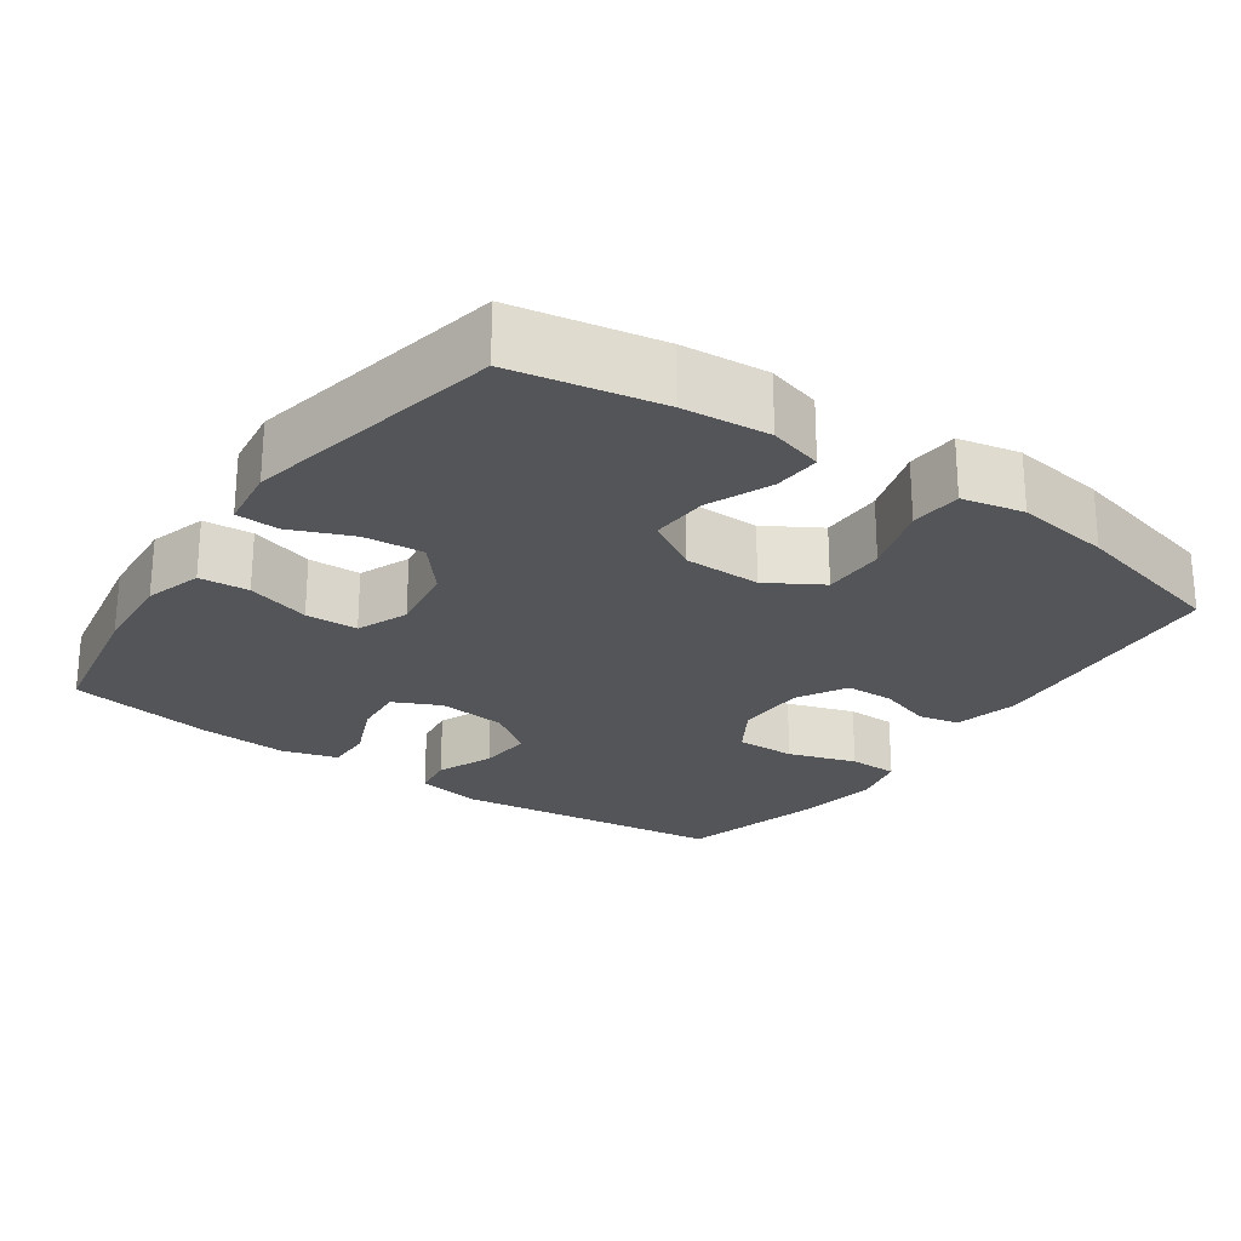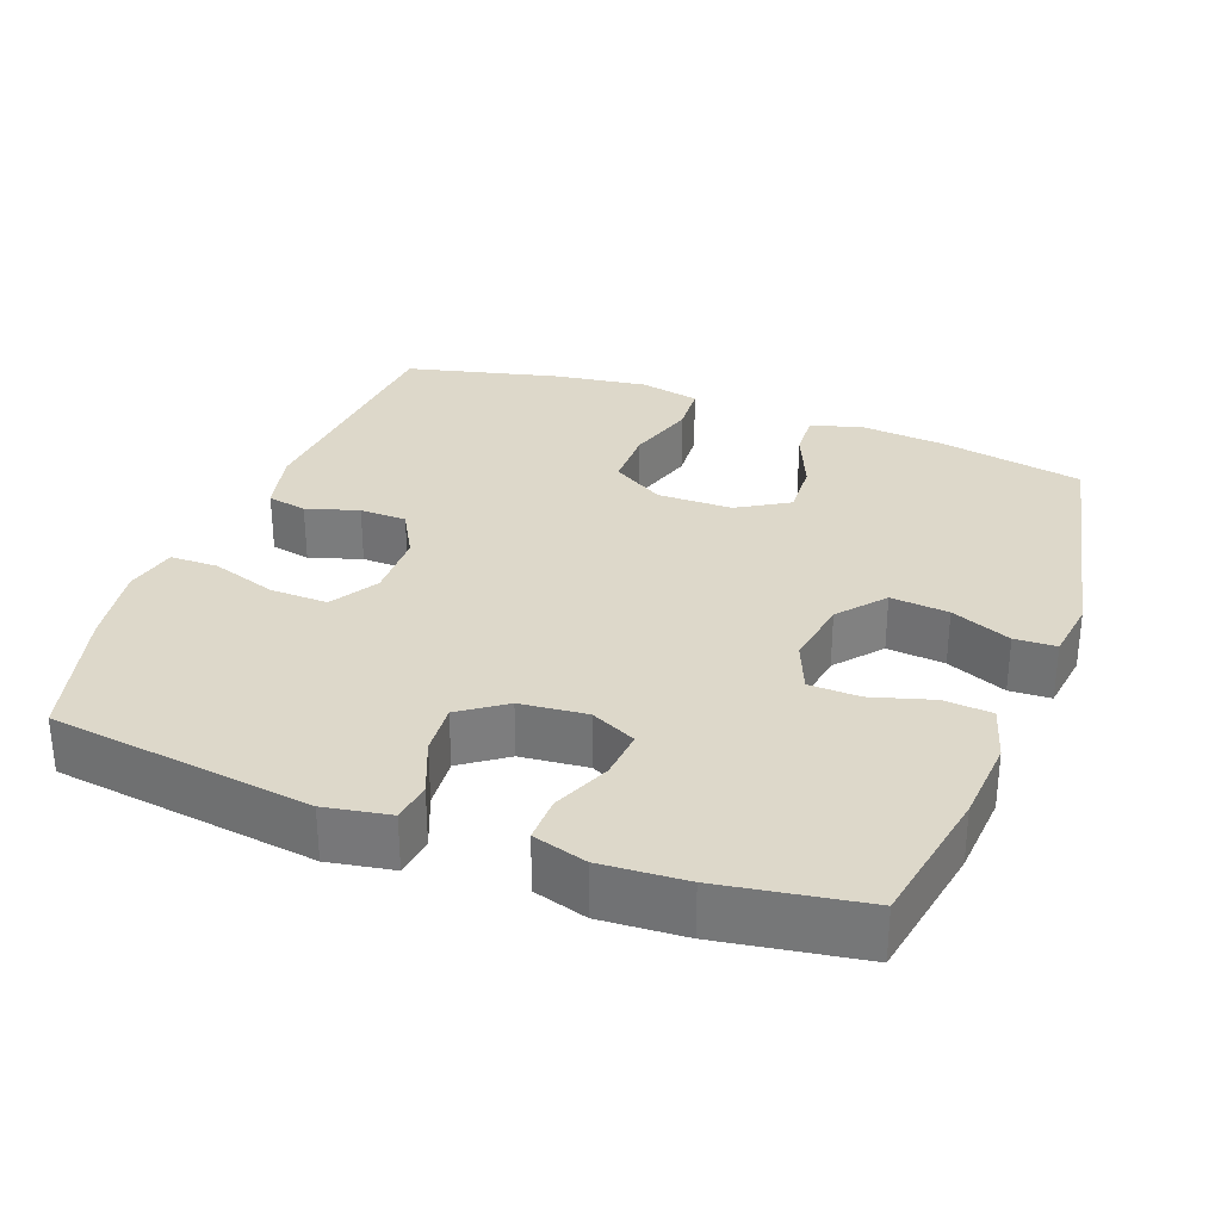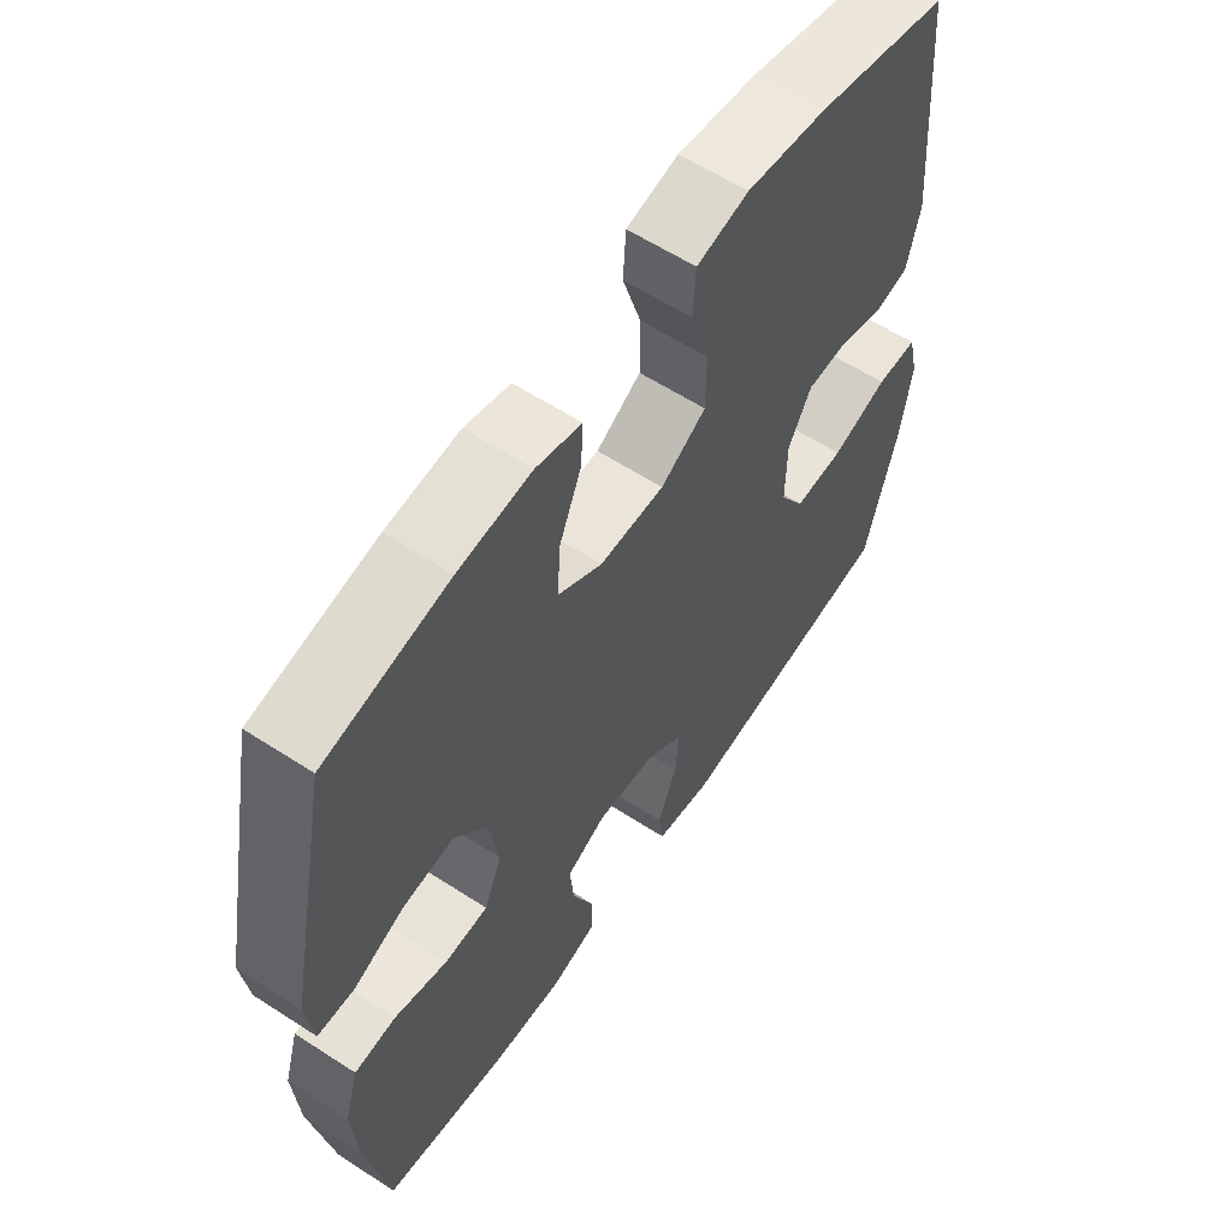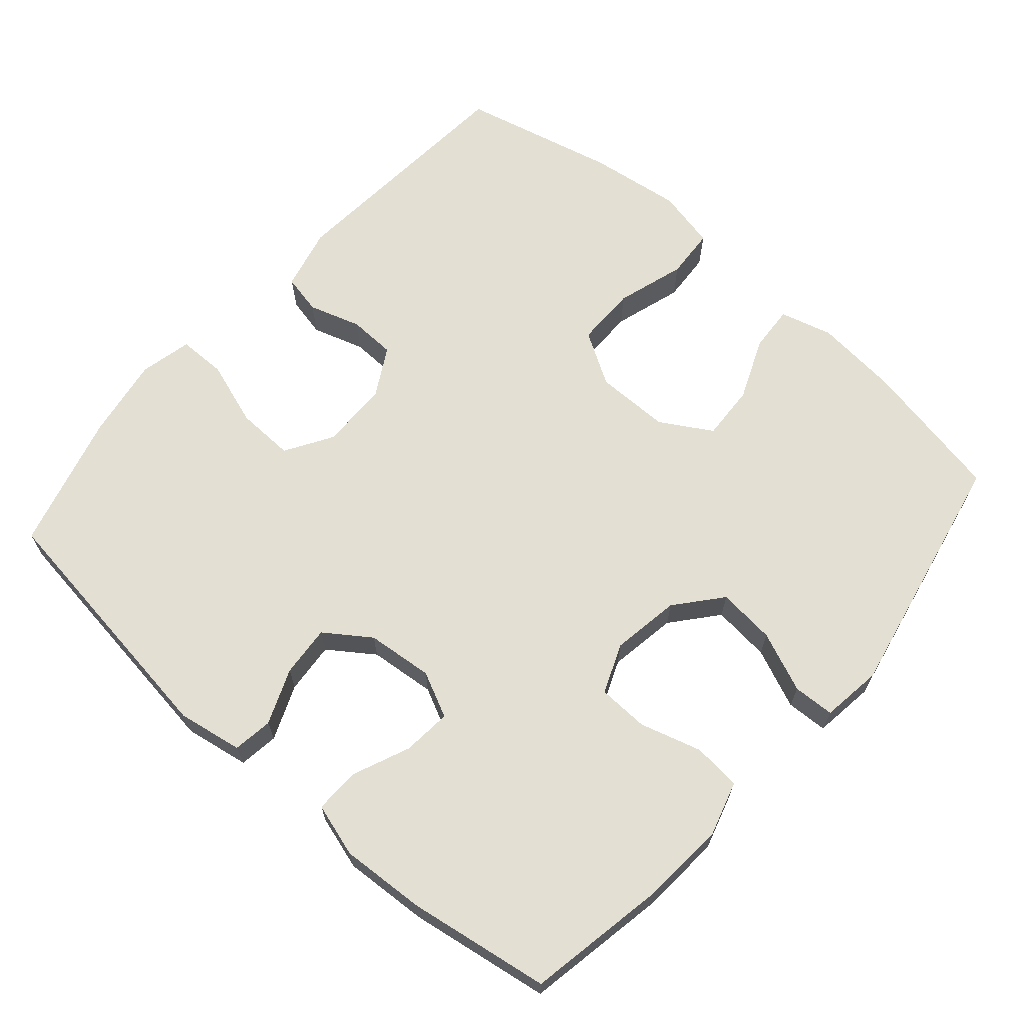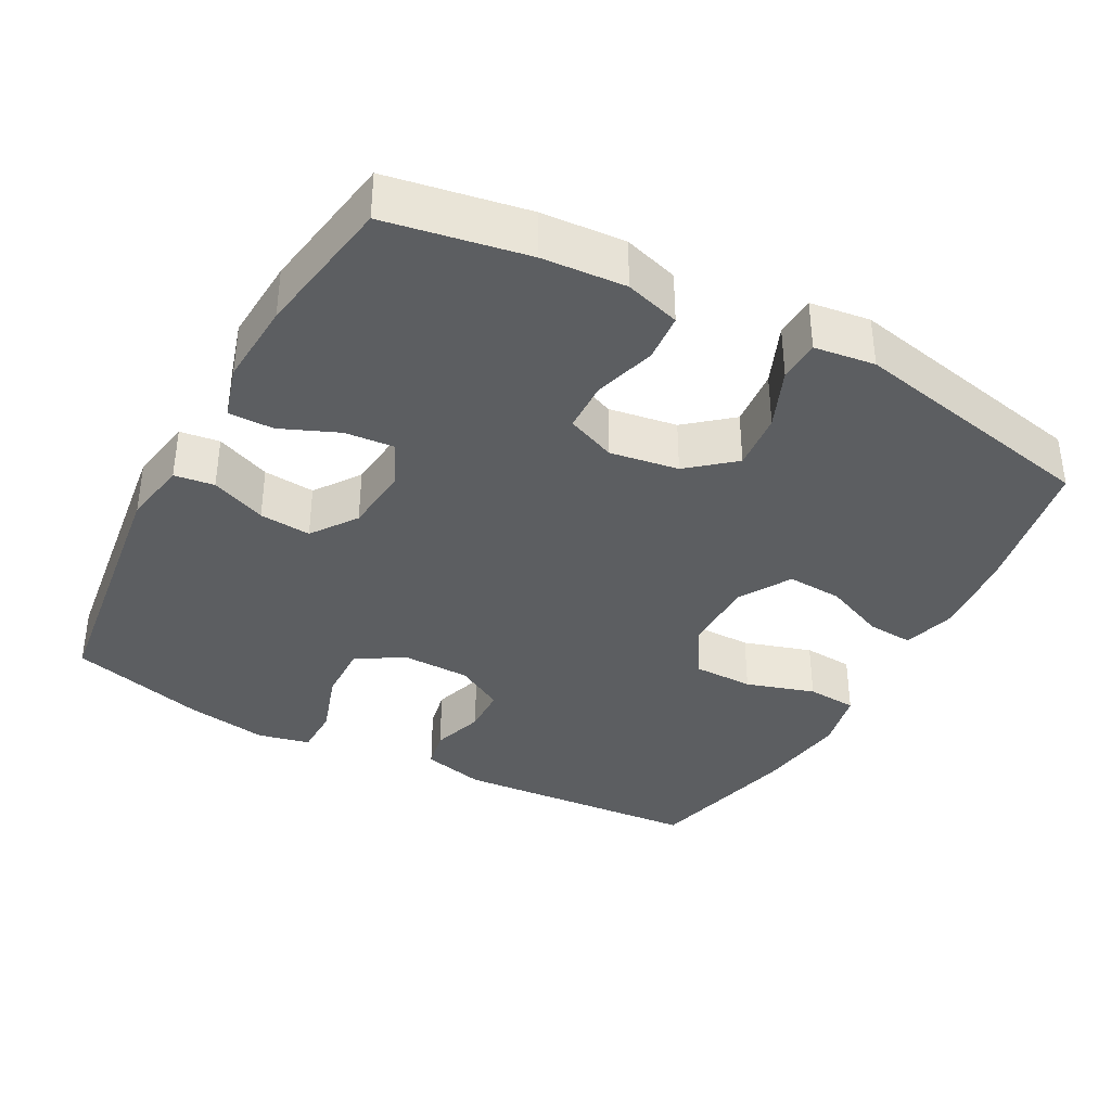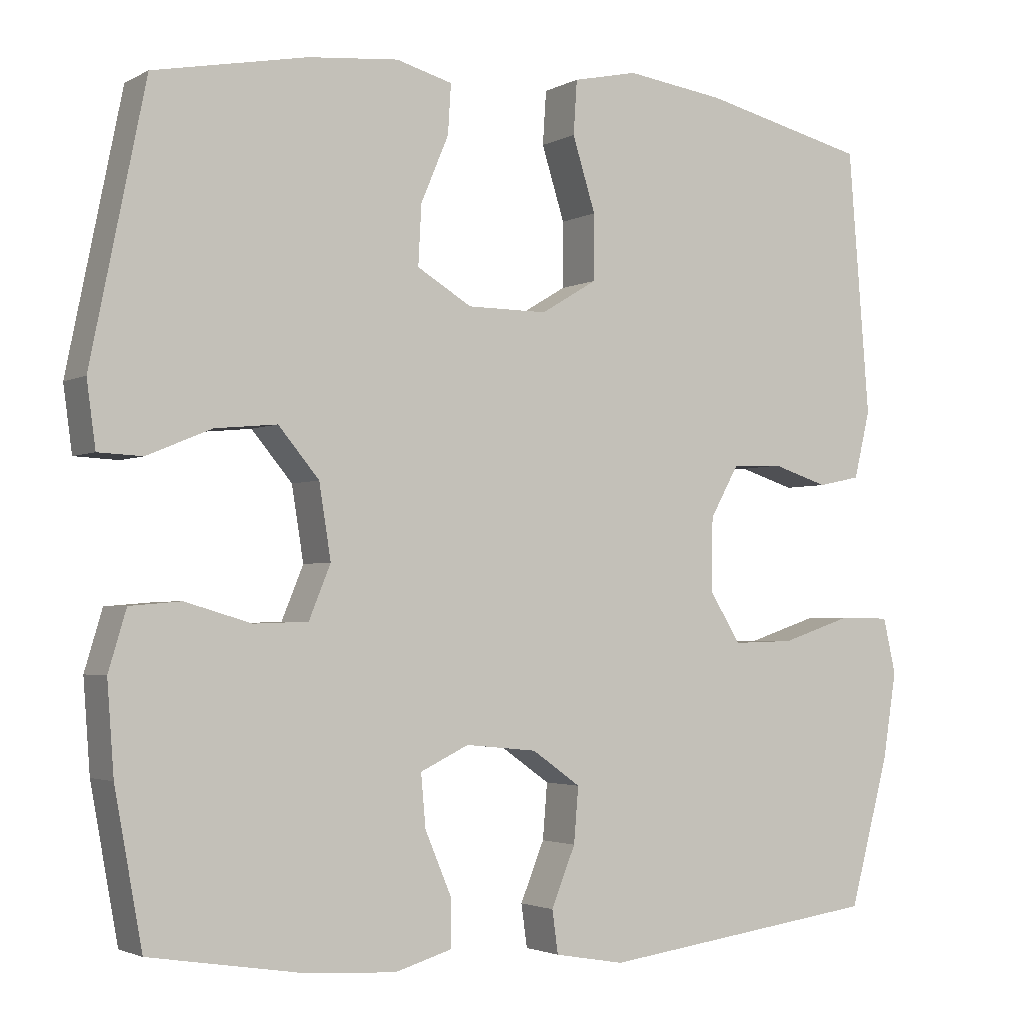
<metadata>
{"format":"obj","ext":"obj","renderer":"f3d","projection":"perspective","resolution":1024,"background":"white","views":[{"elev":-24.6,"azim":-35.0,"up":"+Y"},{"elev":31.0,"azim":-159.5,"up":"+Y"},{"elev":59.6,"azim":-56.3,"up":"+Z"},{"elev":66.8,"azim":-138.8,"up":"+Y"},{"elev":-37.3,"azim":-118.5,"up":"+Y"},{"elev":-2.6,"azim":-30.2,"up":"+Z"}]}
</metadata>
<code>
o path7166
v -0.5711 0.0375 0.1479
v -0.5596 0.0375 0.06277
v -0.5016 0.0375 0.06012
v -0.4174 0.0375 0.09519
v -0.3361 0.0375 0.103
v -0.2828 0.0375 0.0393
v -0.2674 0.0375 -0.05698
v -0.2958 0.0375 -0.1262
v -0.367 0.0375 -0.1286
v -0.4535 0.0375 -0.1032
v -0.5209 0.0375 -0.1089
v -0.544 0.0375 -0.1865
v -0.5353 0.0375 -0.3045
v -0.4994 0.0375 -0.5014
v -0.2993 0.0375 -0.5335
v -0.1806 0.0375 -0.5407
v -0.1054 0.0375 -0.5184
v -0.1063 0.0375 -0.4552
v -0.1406 0.0375 -0.3738
v -0.1467 0.0375 -0.3053
v -0.08314 0.0375 -0.2749
v 0.01033 0.0375 -0.2841
v 0.07369 0.0375 -0.3289
v 0.06769 0.0375 -0.4014
v 0.03624 0.0375 -0.4788
v 0.04401 0.0375 -0.5348
v 0.1353 0.0375 -0.5508
v 0.5025 0.0375 -0.5014
v 0.5542 0.0375 -0.3091
v 0.5725 0.0375 -0.1947
v 0.5557 0.0375 -0.1216
v 0.4886 0.0375 -0.1207
v 0.3967 0.0375 -0.151
v 0.3161 0.0375 -0.1532
v 0.2757 0.0375 -0.08738
v 0.2771 0.0375 0.00823
v 0.3149 0.0375 0.07601
v 0.3808 0.0375 0.07795
v 0.4537 0.0375 0.05466
v 0.5094 0.0375 0.06639
v 0.5305 0.0375 0.1545
v 0.5025 0.0375 0.5003
v 0.2865 0.0375 0.5529
v 0.1572 0.0375 0.5711
v 0.07292 0.0375 0.5529
v 0.06821 0.0375 0.4826
v 0.09819 0.0375 0.3864
v 0.09804 0.0375 0.3011
v 0.02441 0.0375 0.2569
v -0.08017 0.0375 0.2576
v -0.1517 0.0375 0.3004
v -0.1476 0.0375 0.3781
v -0.1112 0.0375 0.4645
v -0.1072 0.0375 0.5289
v -0.1807 0.0375 0.5494
v -0.299 0.0375 0.5386
v -0.4994 0.0375 0.5003
v -0.5711 -0.0375 0.1479
v -0.5596 -0.0375 0.06277
v -0.5016 -0.0375 0.06012
v -0.4174 -0.0375 0.09519
v -0.3361 -0.0375 0.103
v -0.2828 -0.0375 0.0393
v -0.2674 -0.0375 -0.05698
v -0.2958 -0.0375 -0.1262
v -0.367 -0.0375 -0.1286
v -0.4535 -0.0375 -0.1032
v -0.5209 -0.0375 -0.1089
v -0.544 -0.0375 -0.1865
v -0.5353 -0.0375 -0.3045
v -0.4994 -0.0375 -0.5014
v -0.2993 -0.0375 -0.5335
v -0.1806 -0.0375 -0.5407
v -0.1054 -0.0375 -0.5184
v -0.1063 -0.0375 -0.4552
v -0.1406 -0.0375 -0.3738
v -0.1467 -0.0375 -0.3053
v -0.08314 -0.0375 -0.2749
v 0.01033 -0.0375 -0.2841
v 0.07369 -0.0375 -0.3289
v 0.06769 -0.0375 -0.4014
v 0.03624 -0.0375 -0.4788
v 0.04401 -0.0375 -0.5348
v 0.1353 -0.0375 -0.5508
v 0.5025 -0.0375 -0.5014
v 0.5542 -0.0375 -0.3091
v 0.5725 -0.0375 -0.1947
v 0.5557 -0.0375 -0.1216
v 0.4886 -0.0375 -0.1207
v 0.3967 -0.0375 -0.151
v 0.3161 -0.0375 -0.1532
v 0.2757 -0.0375 -0.08738
v 0.2771 -0.0375 0.00823
v 0.3149 -0.0375 0.07601
v 0.3808 -0.0375 0.07795
v 0.4537 -0.0375 0.05466
v 0.5094 -0.0375 0.06639
v 0.5305 -0.0375 0.1545
v 0.5025 -0.0375 0.5003
v 0.2865 -0.0375 0.5529
v 0.1572 -0.0375 0.5711
v 0.07292 -0.0375 0.5529
v 0.06821 -0.0375 0.4826
v 0.09819 -0.0375 0.3864
v 0.09804 -0.0375 0.3011
v 0.02441 -0.0375 0.2569
v -0.08017 -0.0375 0.2576
v -0.1517 -0.0375 0.3004
v -0.1476 -0.0375 0.3781
v -0.1112 -0.0375 0.4645
v -0.1072 -0.0375 0.5289
v -0.1807 -0.0375 0.5494
v -0.299 -0.0375 0.5386
v -0.4994 -0.0375 0.5003
v 0.04401 0.0375 -0.5348
v 0.04401 0.0375 -0.5348
v 0.1353 0.0375 -0.5508
v -0.2993 0.0375 -0.5335
v -0.1806 0.0375 -0.5407
v -0.1054 0.0375 -0.5184
v -0.1054 0.0375 -0.5184
v 0.03624 0.0375 -0.4788
v -0.1063 0.0375 -0.4552
v -0.4994 0.0375 -0.5014
v -0.4994 0.0375 -0.5014
v 0.5025 0.0375 -0.5014
v 0.5025 0.0375 -0.5014
v 0.06769 0.0375 -0.4014
v -0.1406 0.0375 -0.3738
v 0.5542 0.0375 -0.3091
v -0.5353 0.0375 -0.3045
v 0.07369 0.0375 -0.3289
v -0.1467 0.0375 -0.3053
v -0.1467 0.0375 -0.3053
v 0.01033 0.0375 -0.2841
v 0.5725 0.0375 -0.1947
v -0.08314 0.0375 -0.2749
v -0.544 0.0375 -0.1865
v 0.5557 0.0375 -0.1216
v 0.5557 0.0375 -0.1216
v -0.5209 0.0375 -0.1089
v -0.5209 0.0375 -0.1089
v 0.3967 0.0375 -0.151
v 0.3161 0.0375 -0.1532
v -0.2958 0.0375 -0.1262
v -0.2958 0.0375 -0.1262
v -0.367 0.0375 -0.1286
v 0.2757 0.0375 -0.08738
v 0.4886 0.0375 -0.1207
v -0.4535 0.0375 -0.1032
v -0.2674 0.0375 -0.05698
v 0.2771 0.0375 0.00823
v -0.2828 0.0375 0.0393
v 0.3149 0.0375 0.07601
v -0.3361 0.0375 0.103
v 0.3808 0.0375 0.07795
v 0.4537 0.0375 0.05466
v 0.5094 0.0375 0.06639
v 0.5094 0.0375 0.06639
v -0.5596 0.0375 0.06277
v -0.5596 0.0375 0.06277
v -0.5016 0.0375 0.06012
v -0.4174 0.0375 0.09519
v -0.5711 0.0375 0.1479
v 0.5305 0.0375 0.1545
v 0.02441 0.0375 0.2569
v -0.08017 0.0375 0.2576
v 0.09804 0.0375 0.3011
v -0.1517 0.0375 0.3004
v -0.1517 0.0375 0.3004
v -0.1476 0.0375 0.3781
v 0.09819 0.0375 0.3864
v -0.1112 0.0375 0.4645
v 0.06821 0.0375 0.4826
v -0.1072 0.0375 0.5289
v -0.1072 0.0375 0.5289
v -0.4994 0.0375 0.5003
v -0.4994 0.0375 0.5003
v 0.5025 0.0375 0.5003
v 0.5025 0.0375 0.5003
v 0.07292 0.0375 0.5529
v 0.07292 0.0375 0.5529
v -0.299 0.0375 0.5386
v 0.2865 0.0375 0.5529
v -0.1807 0.0375 0.5494
v 0.1572 0.0375 0.5711
v 0.04401 -0.0375 -0.5348
v 0.04401 -0.0375 -0.5348
v 0.1353 -0.0375 -0.5508
v -0.2993 -0.0375 -0.5335
v -0.1806 -0.0375 -0.5407
v -0.1054 -0.0375 -0.5184
v -0.1054 -0.0375 -0.5184
v 0.03624 -0.0375 -0.4788
v -0.1063 -0.0375 -0.4552
v -0.4994 -0.0375 -0.5014
v -0.4994 -0.0375 -0.5014
v 0.5025 -0.0375 -0.5014
v 0.5025 -0.0375 -0.5014
v 0.06769 -0.0375 -0.4014
v -0.1406 -0.0375 -0.3738
v 0.5542 -0.0375 -0.3091
v -0.5353 -0.0375 -0.3045
v 0.07369 -0.0375 -0.3289
v -0.1467 -0.0375 -0.3053
v -0.1467 -0.0375 -0.3053
v 0.01033 -0.0375 -0.2841
v 0.5725 -0.0375 -0.1947
v -0.08314 -0.0375 -0.2749
v -0.544 -0.0375 -0.1865
v 0.5557 -0.0375 -0.1216
v 0.5557 -0.0375 -0.1216
v -0.5209 -0.0375 -0.1089
v -0.5209 -0.0375 -0.1089
v 0.3967 -0.0375 -0.151
v 0.3161 -0.0375 -0.1532
v -0.2958 -0.0375 -0.1262
v -0.2958 -0.0375 -0.1262
v -0.367 -0.0375 -0.1286
v 0.2757 -0.0375 -0.08738
v 0.4886 -0.0375 -0.1207
v -0.4535 -0.0375 -0.1032
v -0.2674 -0.0375 -0.05698
v 0.2771 -0.0375 0.00823
v -0.2828 -0.0375 0.0393
v 0.3149 -0.0375 0.07601
v -0.3361 -0.0375 0.103
v 0.3808 -0.0375 0.07795
v 0.4537 -0.0375 0.05466
v 0.5094 -0.0375 0.06639
v 0.5094 -0.0375 0.06639
v -0.5596 -0.0375 0.06277
v -0.5596 -0.0375 0.06277
v -0.5016 -0.0375 0.06012
v -0.4174 -0.0375 0.09519
v -0.5711 -0.0375 0.1479
v 0.5305 -0.0375 0.1545
v 0.02441 -0.0375 0.2569
v -0.08017 -0.0375 0.2576
v 0.09804 -0.0375 0.3011
v -0.1517 -0.0375 0.3004
v -0.1517 -0.0375 0.3004
v -0.1476 -0.0375 0.3781
v 0.09819 -0.0375 0.3864
v -0.1112 -0.0375 0.4645
v 0.06821 -0.0375 0.4826
v -0.1072 -0.0375 0.5289
v -0.1072 -0.0375 0.5289
v -0.4994 -0.0375 0.5003
v -0.4994 -0.0375 0.5003
v 0.5025 -0.0375 0.5003
v 0.5025 -0.0375 0.5003
v 0.07292 -0.0375 0.5529
v 0.07292 -0.0375 0.5529
v -0.299 -0.0375 0.5386
v 0.2865 -0.0375 0.5529
v -0.1807 -0.0375 0.5494
v 0.1572 -0.0375 0.5711
f 210 222 213
f 244 258 246
f 258 244 256
f 256 240 226
f 204 220 207
f 210 219 222
f 235 236 234
f 255 243 257
f 205 217 219
f 223 217 209
f 190 203 196
f 203 219 210
f 221 208 211
f 200 216 204
f 191 201 190
f 189 200 194
f 251 256 228
f 227 249 235
f 223 239 225
f 202 216 198
f 208 215 202
f 224 238 207
f 241 249 227
f 202 215 216
f 198 200 189
f 190 201 205
f 205 203 190
f 216 220 204
f 207 223 209
f 225 241 227
f 247 257 245
f 244 240 256
f 229 237 228
f 236 235 249
f 209 217 205
f 207 238 223
f 215 208 221
f 245 257 243
f 253 246 258
f 195 191 192
f 238 226 240
f 228 256 226
f 238 239 223
f 243 255 241
f 237 251 228
f 230 237 229
f 201 191 195
f 220 224 207
f 216 200 198
f 234 236 232
f 189 194 187
f 239 241 225
f 255 249 241
f 226 238 224
f 205 219 203
f 116 27 84 188
f 15 16 73 72
f 16 121 193 73
f 25 26 83 82
f 17 18 75 74
f 125 15 72 197
f 27 127 199 84
f 24 25 82 81
f 18 19 76 75
f 28 29 86 85
f 13 14 71 70
f 23 24 81 80
f 19 134 206 76
f 22 23 80 79
f 29 30 87 86
f 20 21 78 77
f 12 13 70 69
f 21 22 79 78
f 30 140 212 87
f 142 12 69 214
f 33 34 91 90
f 146 9 66 218
f 34 35 92 91
f 32 33 90 89
f 31 32 89 88
f 10 11 68 67
f 9 10 67 66
f 7 8 65 64
f 35 36 93 92
f 6 7 64 63
f 36 37 94 93
f 5 6 63 62
f 38 39 96 95
f 39 159 231 96
f 161 3 60 233
f 3 4 61 60
f 1 2 59 58
f 40 41 98 97
f 37 38 95 94
f 4 5 62 61
f 49 50 107 106
f 48 49 106 105
f 50 170 242 107
f 51 52 109 108
f 47 48 105 104
f 52 53 110 109
f 46 47 104 103
f 53 176 248 110
f 178 1 58 250
f 41 180 252 98
f 182 46 103 254
f 56 57 114 113
f 42 43 100 99
f 55 56 113 112
f 54 55 112 111
f 44 45 102 101
f 43 44 101 100
f 138 141 150
f 172 174 186
f 186 184 172
f 184 154 168
f 132 135 148
f 138 150 147
f 163 162 164
f 183 185 171
f 133 147 145
f 151 137 145
f 118 124 131
f 131 138 147
f 149 139 136
f 128 132 144
f 119 118 129
f 117 122 128
f 179 156 184
f 155 163 177
f 151 153 167
f 130 126 144
f 136 130 143
f 152 135 166
f 169 155 177
f 130 144 143
f 126 117 128
f 118 133 129
f 133 118 131
f 144 132 148
f 135 137 151
f 153 155 169
f 175 173 185
f 172 184 168
f 157 156 165
f 164 177 163
f 137 133 145
f 135 151 166
f 143 149 136
f 173 171 185
f 181 186 174
f 123 120 119
f 166 168 154
f 156 154 184
f 166 151 167
f 171 169 183
f 165 156 179
f 158 157 165
f 129 123 119
f 148 135 152
f 144 126 128
f 162 160 164
f 117 115 122
f 167 153 169
f 183 169 177
f 154 152 166
f 133 131 147

</code>
